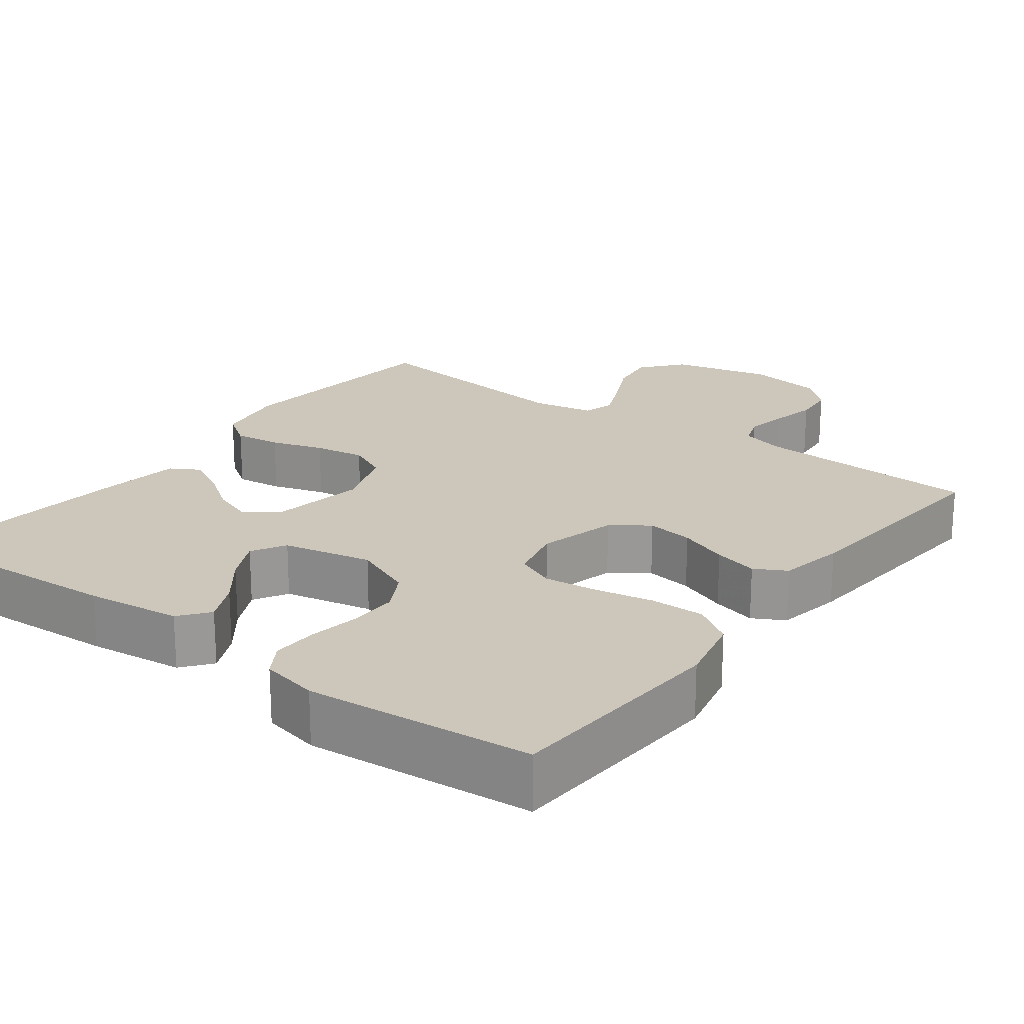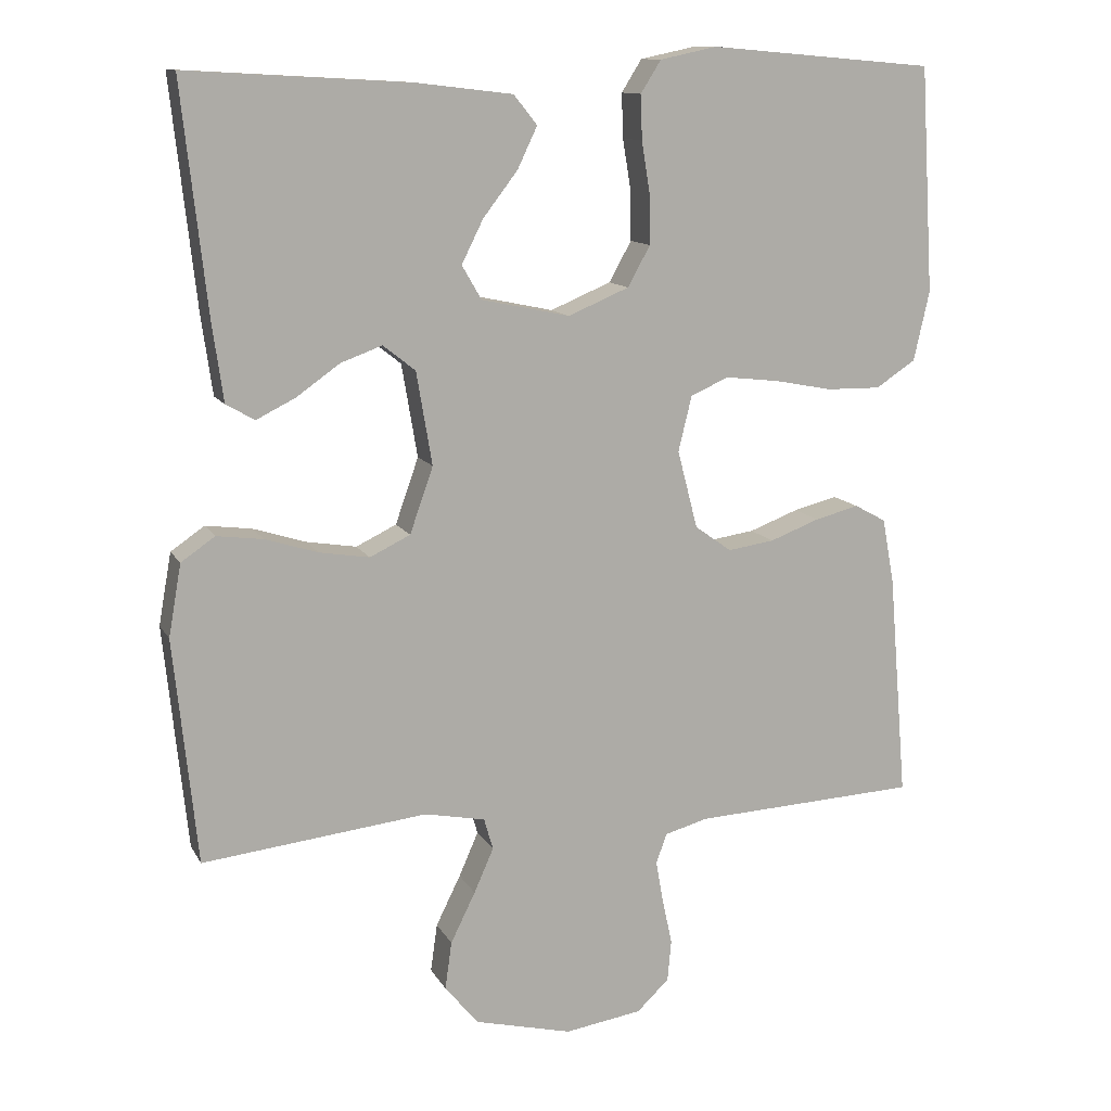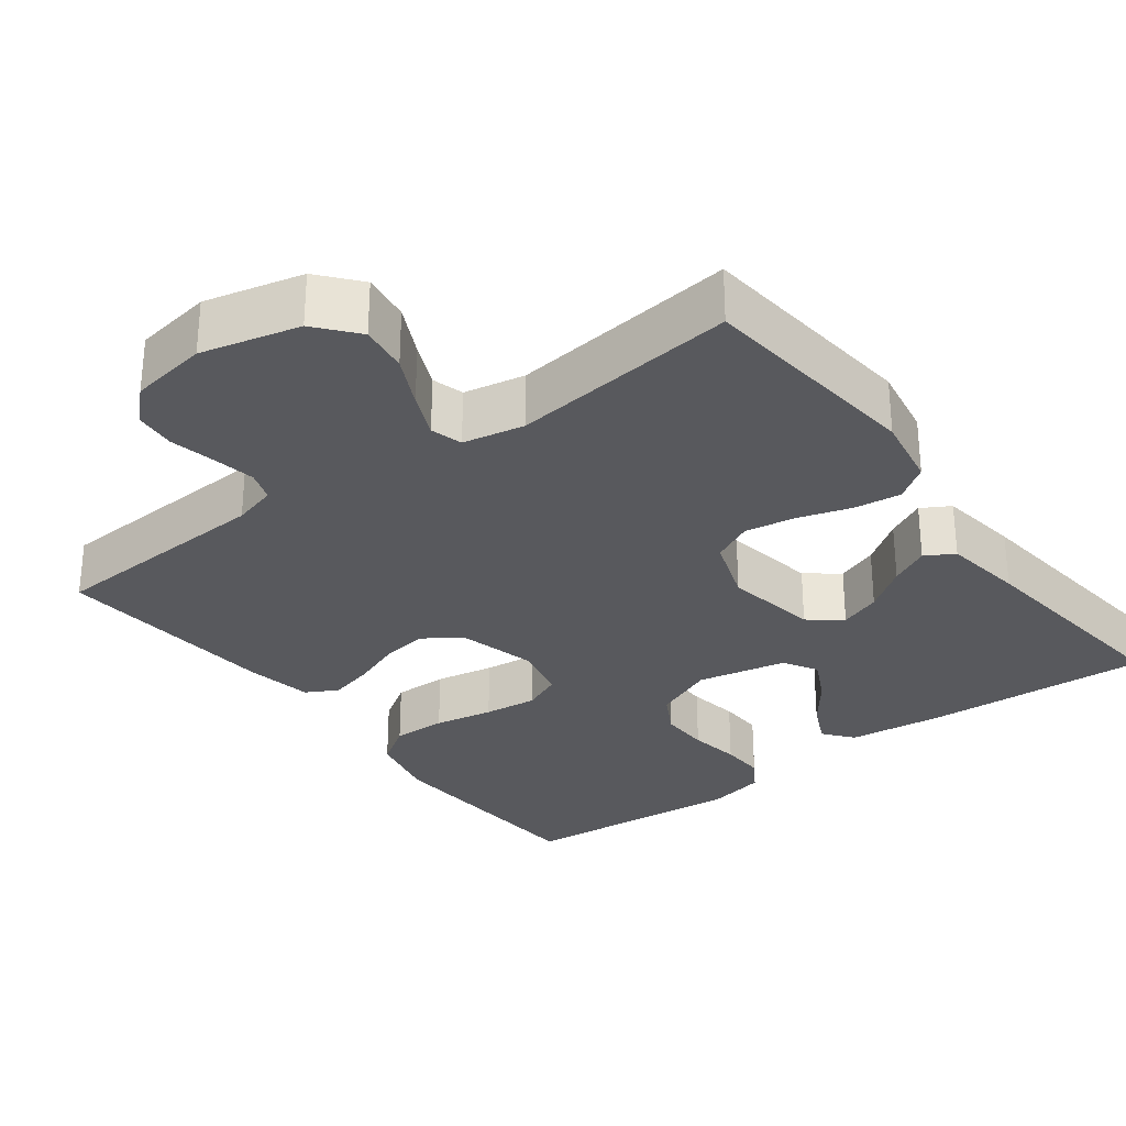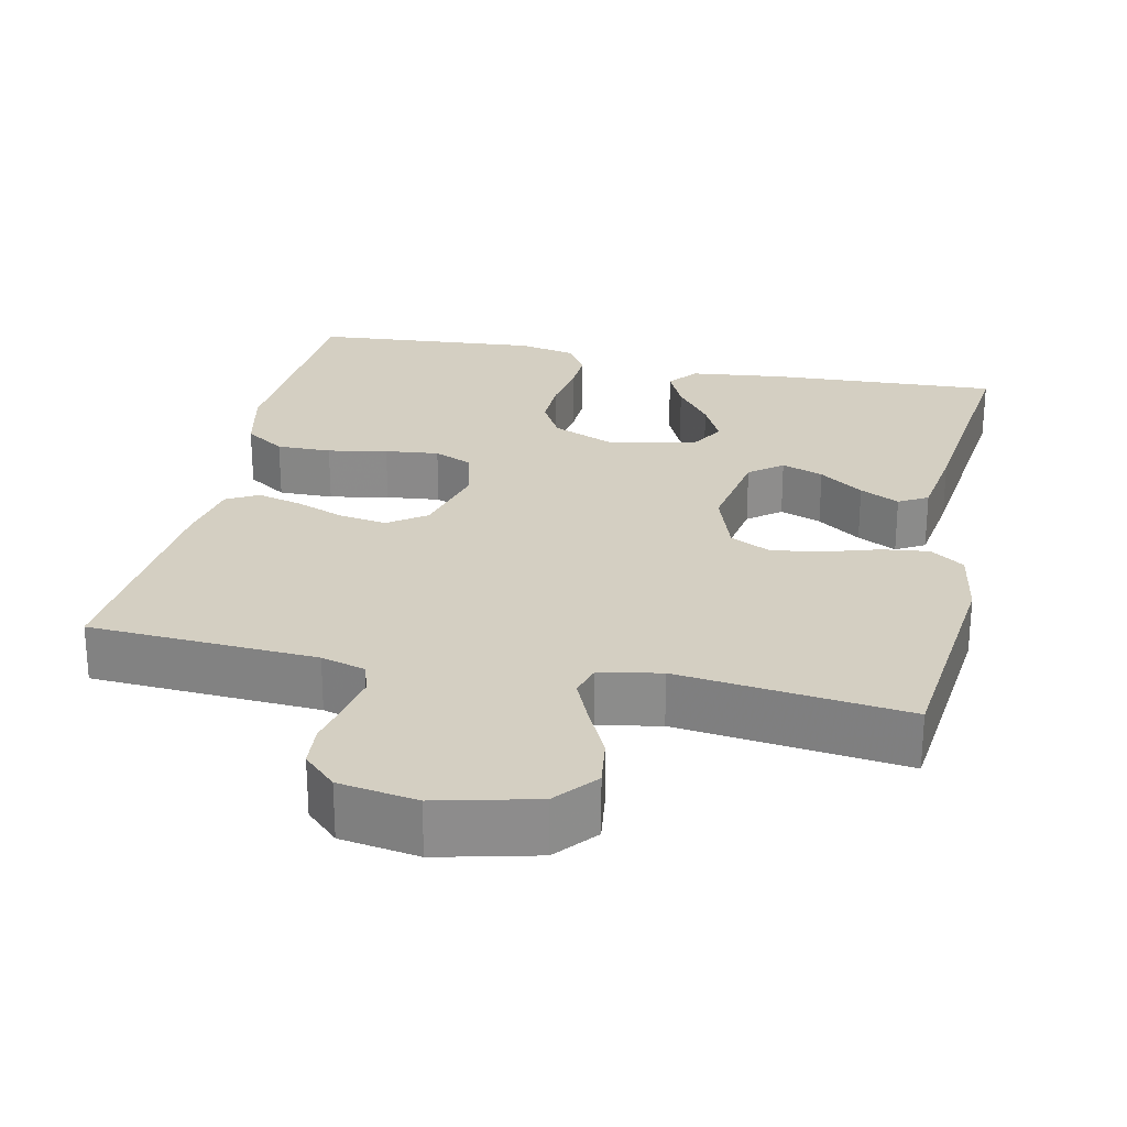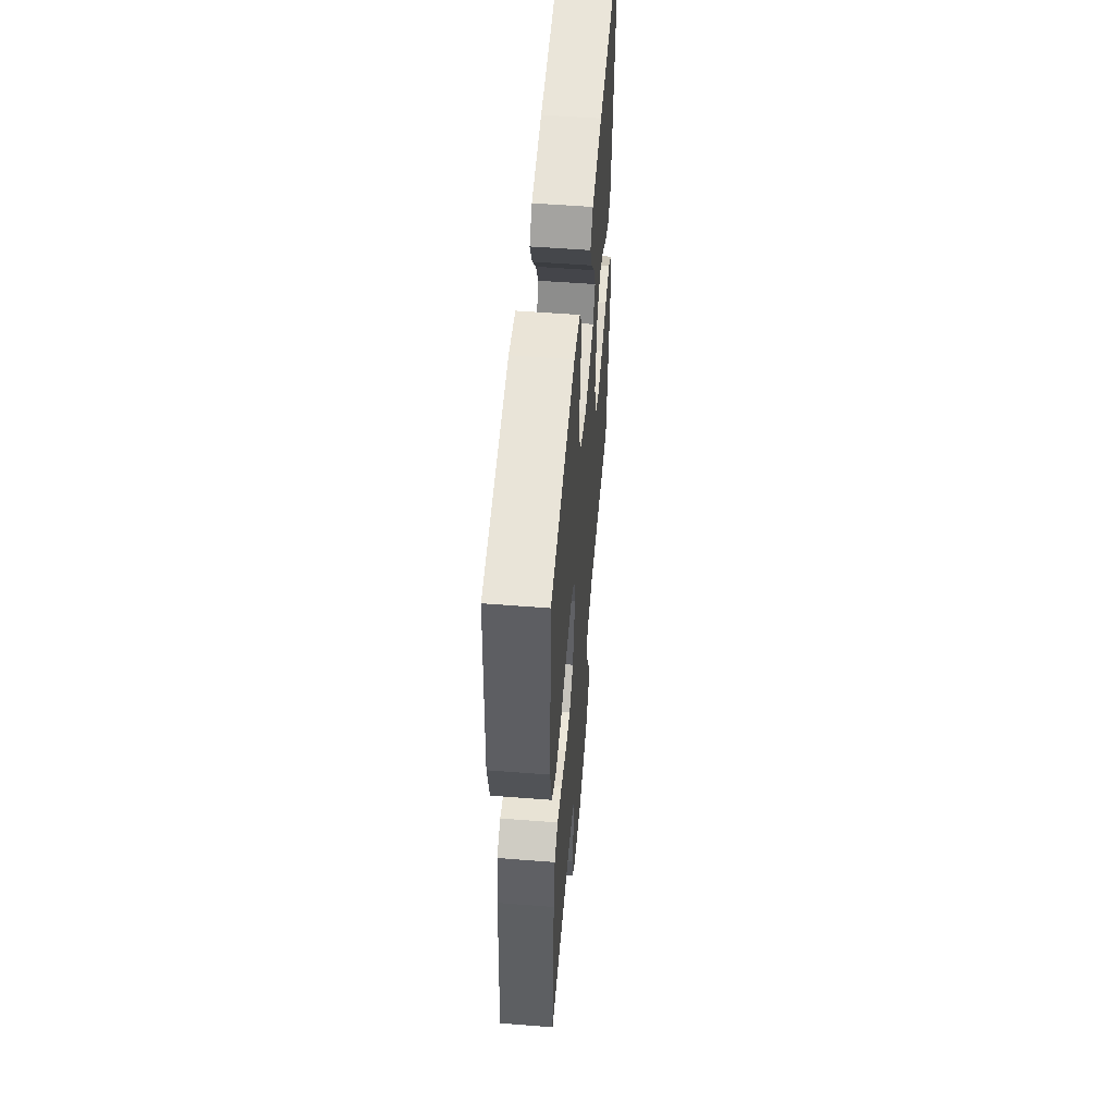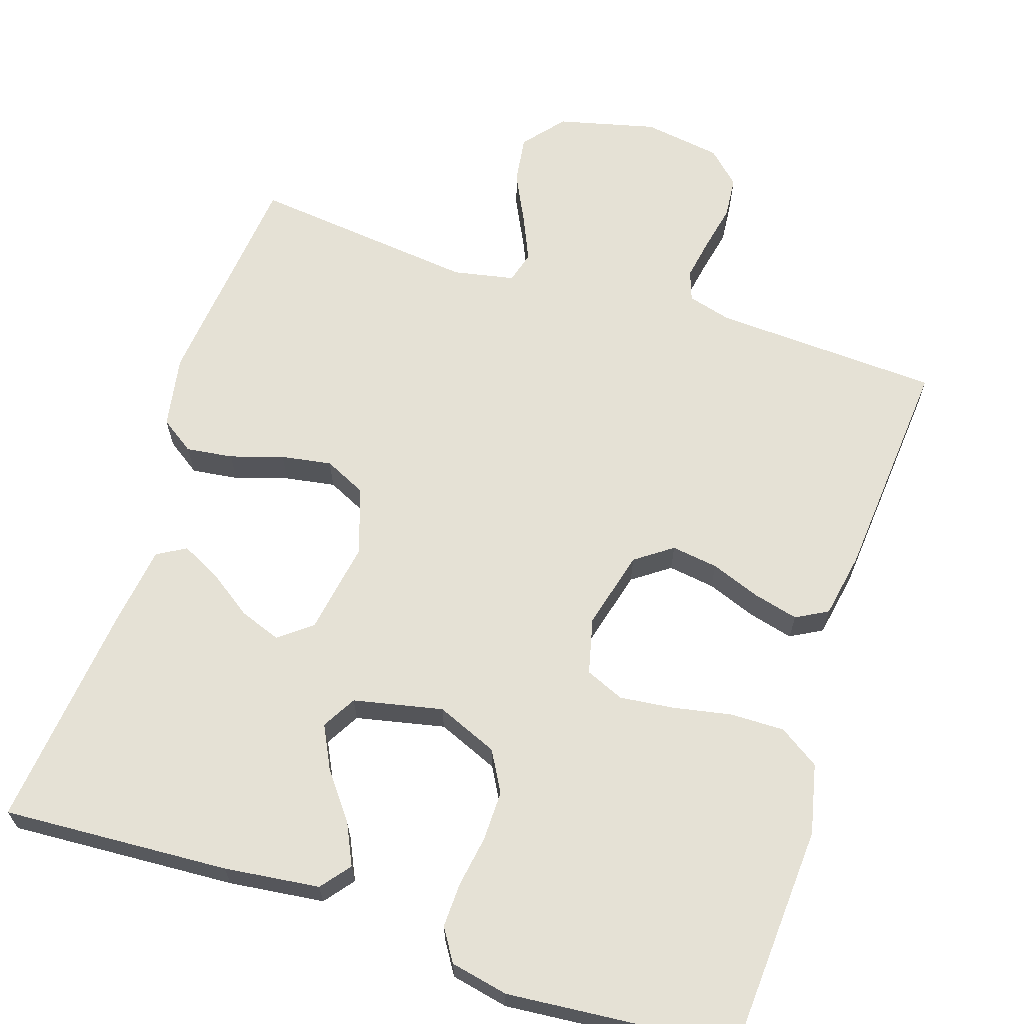
<metadata>
{"format":"obj","ext":"obj","renderer":"f3d","projection":"perspective","resolution":1024,"background":"white","views":[{"elev":21.3,"azim":36.9,"up":"+Y"},{"elev":12.1,"azim":-18.9,"up":"+Z"},{"elev":-29.8,"azim":-143.0,"up":"+Y"},{"elev":25.8,"azim":-167.6,"up":"+Y"},{"elev":55.0,"azim":94.7,"up":"+Z"},{"elev":65.1,"azim":18.0,"up":"+Y"}]}
</metadata>
<code>
v -0.5 0.07 0.5
v -0.2 0.07 0.483
v -0.074 0.07 0.468
v -0.043 0.07 0.429
v -0.069 0.07 0.374
v -0.115 0.07 0.314
v -0.144 0.07 0.256
v -0.118 0.07 0.211
v 0 0.07 0.186
v 0.081 0.07 0.22
v 0.111 0.07 0.274
v 0.11 0.07 0.34
v 0.099 0.07 0.408
v 0.097 0.07 0.467
v 0.124 0.07 0.51
v 0.2 0.07 0.526
v 0.5 0.07 0.5
v 0.518 0.07 0.2
v 0.497 0.07 0.107
v 0.444 0.07 0.072
v 0.372 0.07 0.073
v 0.294 0.07 0.088
v 0.223 0.07 0.096
v 0.172 0.07 0.074
v 0.154 0.07 0
v 0.181 0.07 -0.104
v 0.23 0.07 -0.139
v 0.292 0.07 -0.13
v 0.358 0.07 -0.105
v 0.417 0.07 -0.09
v 0.459 0.07 -0.113
v 0.475 0.07 -0.2
v 0.5 0.07 -0.5
v 0.2 0.07 -0.515
v 0.142 0.07 -0.531
v 0.128 0.07 -0.571
v 0.138 0.07 -0.627
v 0.151 0.07 -0.688
v 0.146 0.07 -0.743
v 0.103 0.07 -0.784
v 0 0.07 -0.8
v -0.13 0.07 -0.768
v -0.175 0.07 -0.714
v -0.166 0.07 -0.65
v -0.133 0.07 -0.583
v -0.107 0.07 -0.524
v -0.119 0.07 -0.482
v -0.2 0.07 -0.466
v -0.5 0.07 -0.5
v -0.531 0.07 -0.2
v -0.514 0.07 -0.104
v -0.469 0.07 -0.073
v -0.407 0.07 -0.081
v -0.337 0.07 -0.103
v -0.27 0.07 -0.114
v -0.216 0.07 -0.088
v -0.185 0.07 0
v -0.206 0.07 0.124
v -0.249 0.07 0.158
v -0.304 0.07 0.138
v -0.362 0.07 0.097
v -0.414 0.07 0.071
v -0.452 0.07 0.093
v -0.467 0.07 0.2
v -0.5 0 0.5
v -0.2 0 0.483
v -0.074 0 0.468
v -0.043 0 0.429
v -0.069 0 0.374
v -0.115 0 0.314
v -0.144 0 0.256
v -0.118 0 0.211
v 0 0 0.186
v 0.081 0 0.22
v 0.111 0 0.274
v 0.11 0 0.34
v 0.099 0 0.408
v 0.097 0 0.467
v 0.124 0 0.51
v 0.2 0 0.526
v 0.5 0 0.5
v 0.518 0 0.2
v 0.497 0 0.107
v 0.444 0 0.072
v 0.372 0 0.073
v 0.294 0 0.088
v 0.223 0 0.096
v 0.172 0 0.074
v 0.154 0 0
v 0.181 0 -0.104
v 0.23 0 -0.139
v 0.292 0 -0.13
v 0.358 0 -0.105
v 0.417 0 -0.09
v 0.459 0 -0.113
v 0.475 0 -0.2
v 0.5 0 -0.5
v 0.2 0 -0.515
v 0.142 0 -0.531
v 0.128 0 -0.571
v 0.138 0 -0.627
v 0.151 0 -0.688
v 0.146 0 -0.743
v 0.103 0 -0.784
v 0 0 -0.8
v -0.13 0 -0.768
v -0.175 0 -0.714
v -0.166 0 -0.65
v -0.133 0 -0.583
v -0.107 0 -0.524
v -0.119 0 -0.482
v -0.2 0 -0.466
v -0.5 0 -0.5
v -0.531 0 -0.2
v -0.514 0 -0.104
v -0.469 0 -0.073
v -0.407 0 -0.081
v -0.337 0 -0.103
v -0.27 0 -0.114
v -0.216 0 -0.088
v -0.185 0 0
v -0.206 0 0.124
v -0.249 0 0.158
v -0.304 0 0.138
v -0.362 0 0.097
v -0.414 0 0.071
v -0.452 0 0.093
v -0.467 0 0.2
f 60 61 62 63
f 59 60 63 64
f 51 52 53 54
f 51 54 55
f 48 49 50 51
f 47 48 51 55
f 42 43 44 45
f 42 45 46
f 41 42 46
f 40 41 46 47
f 37 38 39 40
f 36 37 40 47
f 31 32 33 34
f 31 34 35
f 28 29 30 31
f 27 28 31 35
f 26 27 35 36
f 19 20 21 22
f 19 22 23
f 18 19 23
f 17 18 23
f 16 17 23 24
f 12 13 14 15
f 11 12 15 16
f 3 4 5 6
f 3 6 7
f 2 3 7
f 59 64 1 2
f 58 59 2 7
f 57 58 7 8
f 36 47 55 56
f 25 26 36 56
f 25 56 57
f 11 16 24 25
f 10 11 25
f 9 10 25 57
f 8 9 57
f 127 126 125 124
f 128 127 124 123
f 118 117 116 115
f 119 118 115
f 115 114 113 112
f 119 115 112 111
f 109 108 107 106
f 110 109 106
f 110 106 105
f 111 110 105 104
f 104 103 102 101
f 111 104 101 100
f 98 97 96 95
f 99 98 95
f 95 94 93 92
f 99 95 92 91
f 100 99 91 90
f 86 85 84 83
f 87 86 83
f 87 83 82
f 87 82 81
f 88 87 81 80
f 79 78 77 76
f 80 79 76 75
f 70 69 68 67
f 71 70 67
f 71 67 66
f 66 65 128 123
f 71 66 123 122
f 72 71 122 121
f 120 119 111 100
f 120 100 90 89
f 121 120 89
f 89 88 80 75
f 89 75 74
f 121 89 74 73
f 121 73 72
f 1 65 66 2
f 2 66 67 3
f 3 67 68 4
f 4 68 69 5
f 5 69 70 6
f 6 70 71 7
f 7 71 72 8
f 8 72 73 9
f 9 73 74 10
f 10 74 75 11
f 11 75 76 12
f 12 76 77 13
f 13 77 78 14
f 14 78 79 15
f 15 79 80 16
f 16 80 81 17
f 17 81 82 18
f 18 82 83 19
f 19 83 84 20
f 20 84 85 21
f 21 85 86 22
f 22 86 87 23
f 23 87 88 24
f 24 88 89 25
f 25 89 90 26
f 26 90 91 27
f 27 91 92 28
f 28 92 93 29
f 29 93 94 30
f 30 94 95 31
f 31 95 96 32
f 32 96 97 33
f 33 97 98 34
f 34 98 99 35
f 35 99 100 36
f 36 100 101 37
f 37 101 102 38
f 38 102 103 39
f 39 103 104 40
f 40 104 105 41
f 41 105 106 42
f 42 106 107 43
f 43 107 108 44
f 44 108 109 45
f 45 109 110 46
f 46 110 111 47
f 47 111 112 48
f 48 112 113 49
f 49 113 114 50
f 50 114 115 51
f 51 115 116 52
f 52 116 117 53
f 53 117 118 54
f 54 118 119 55
f 55 119 120 56
f 56 120 121 57
f 57 121 122 58
f 58 122 123 59
f 59 123 124 60
f 60 124 125 61
f 61 125 126 62
f 62 126 127 63
f 63 127 128 64
f 64 128 65 1

</code>
